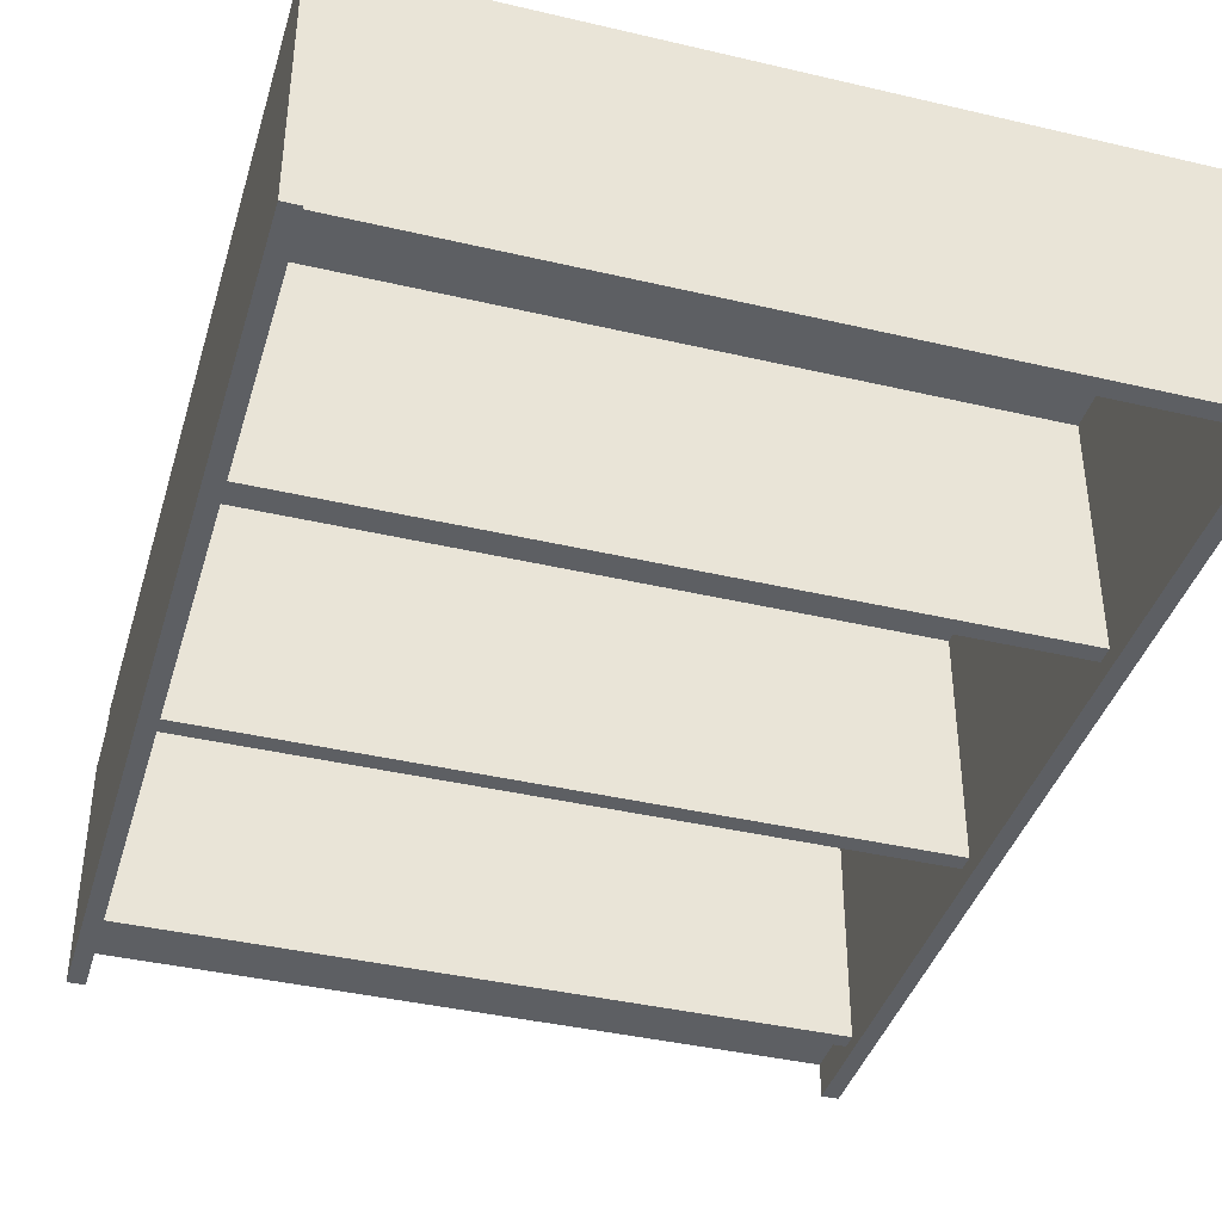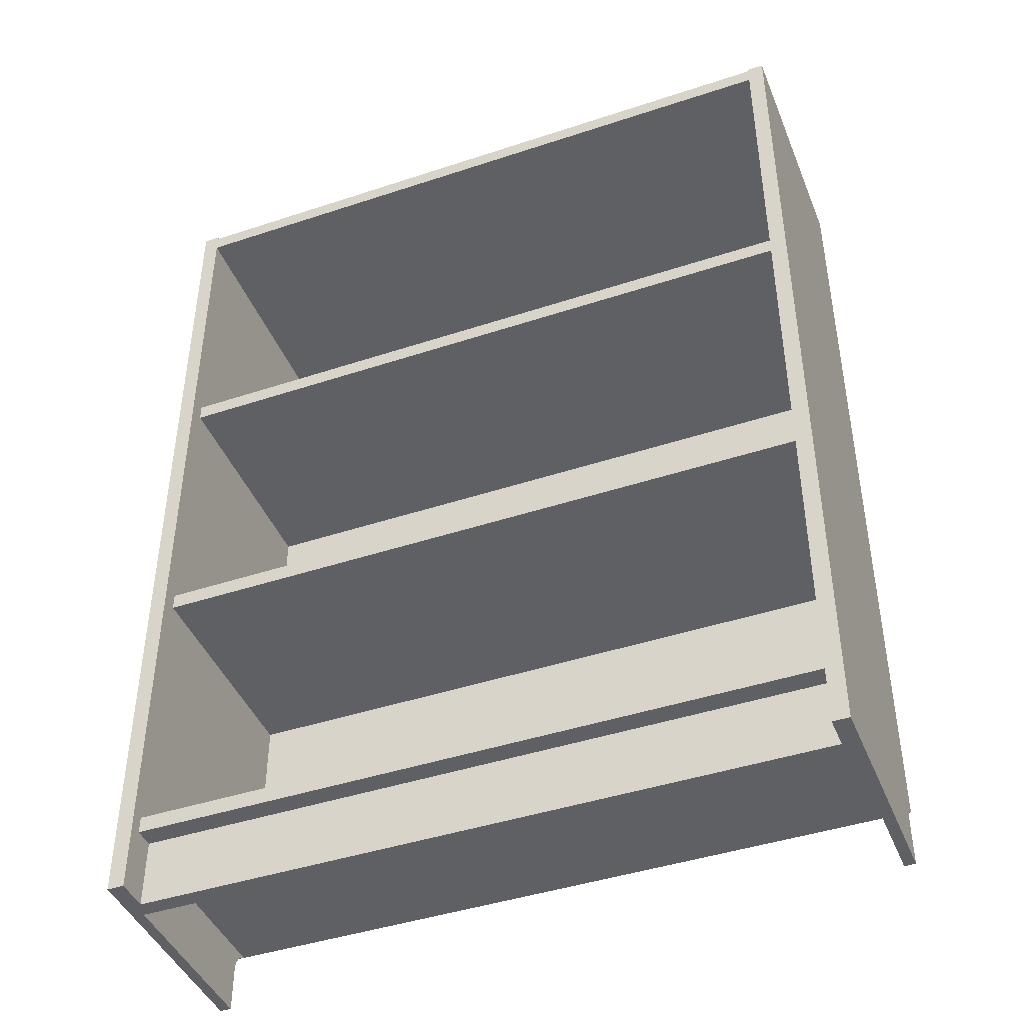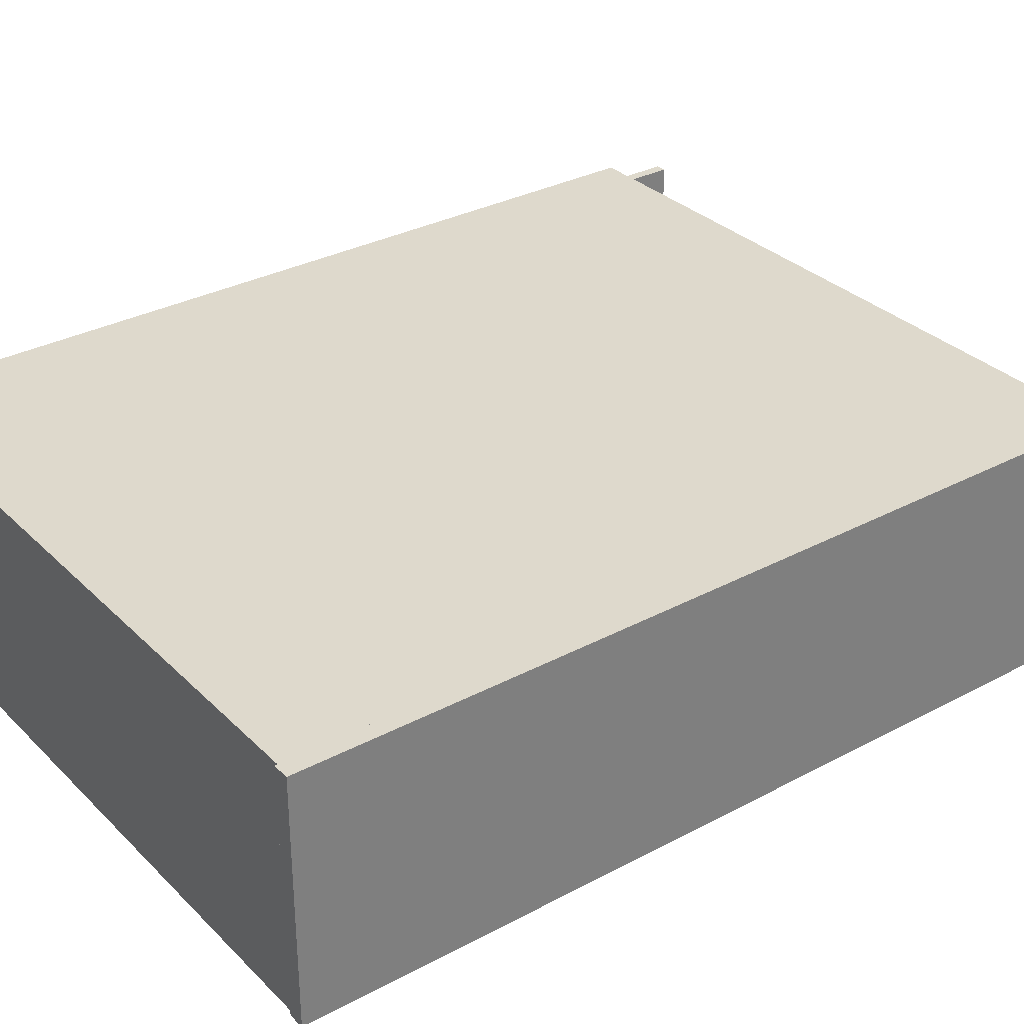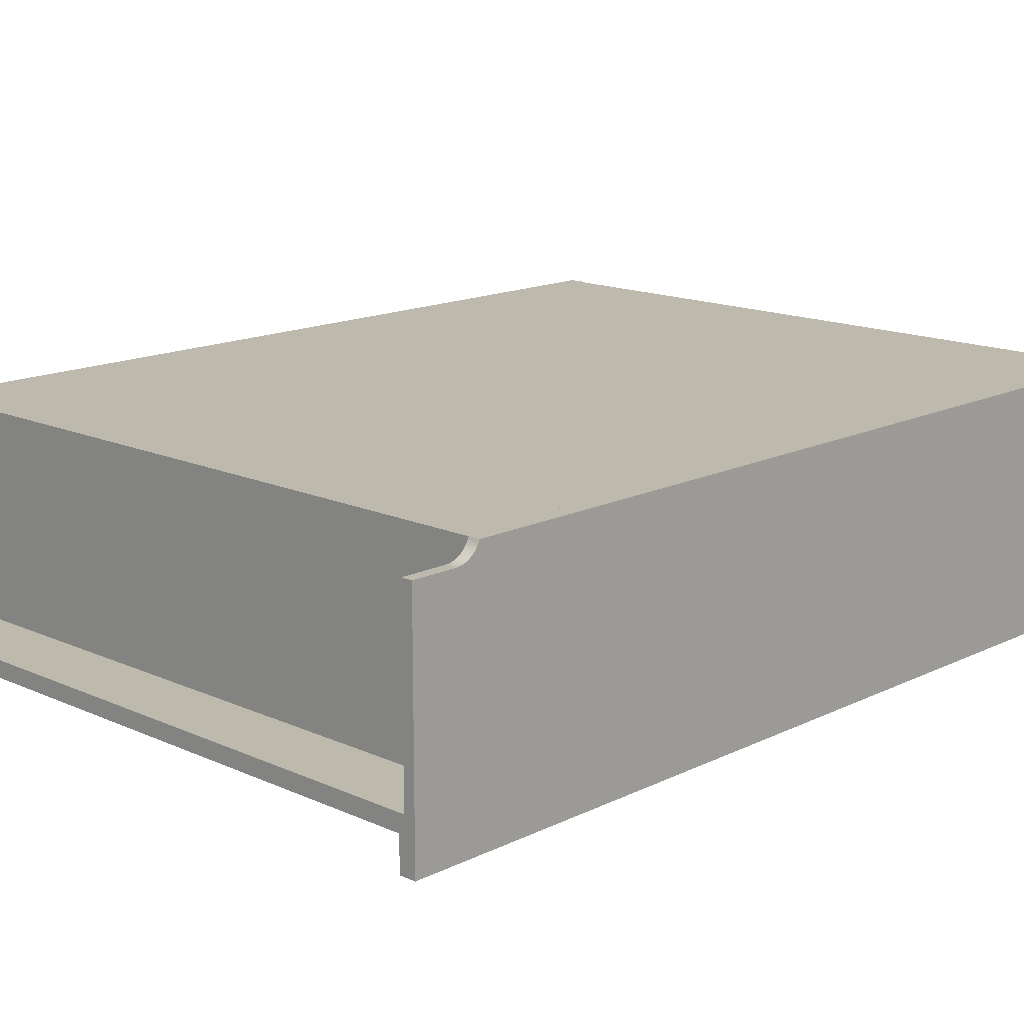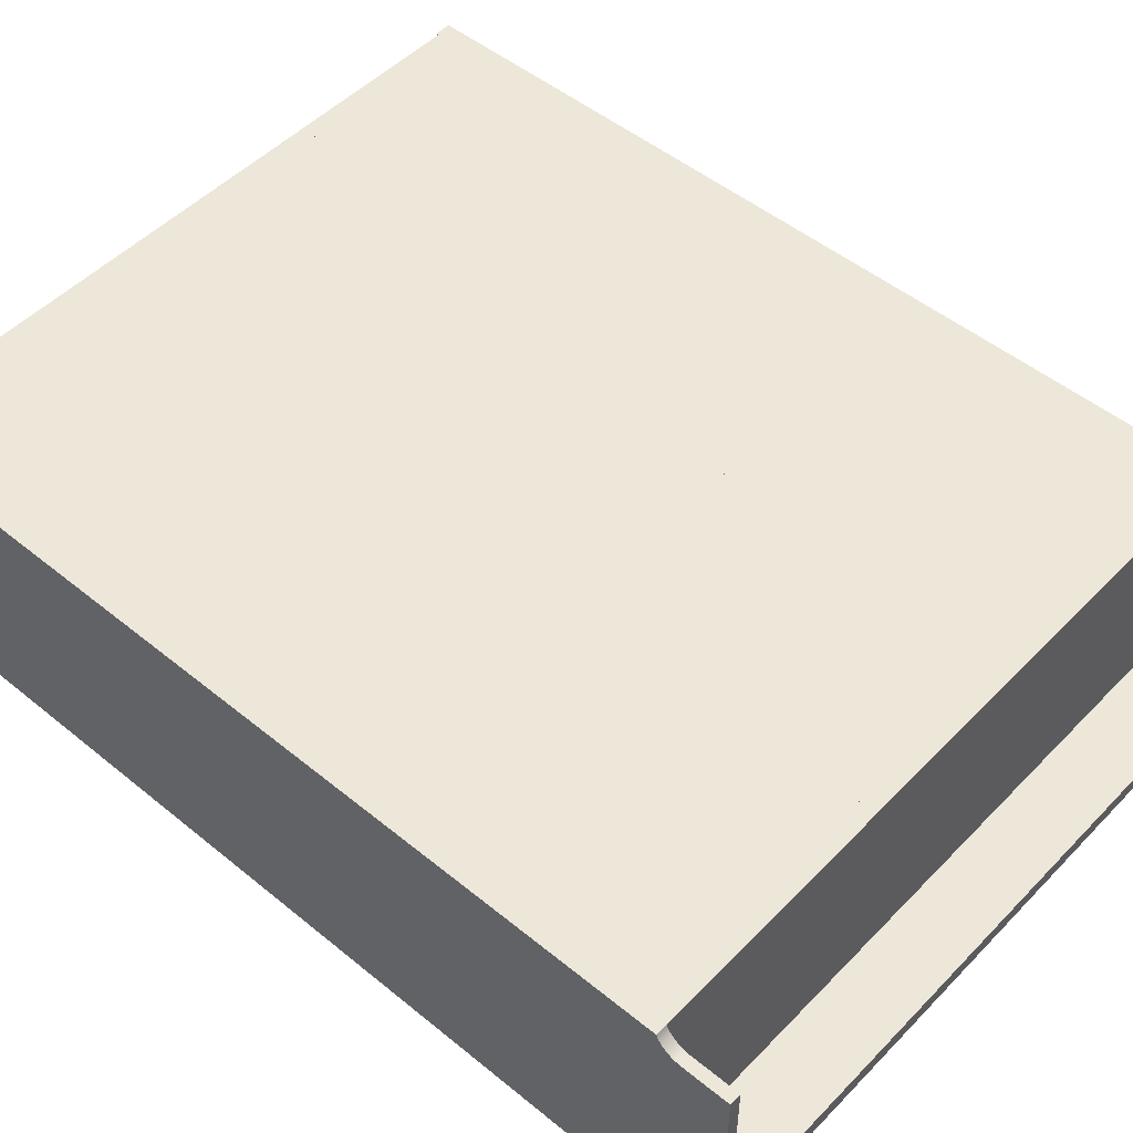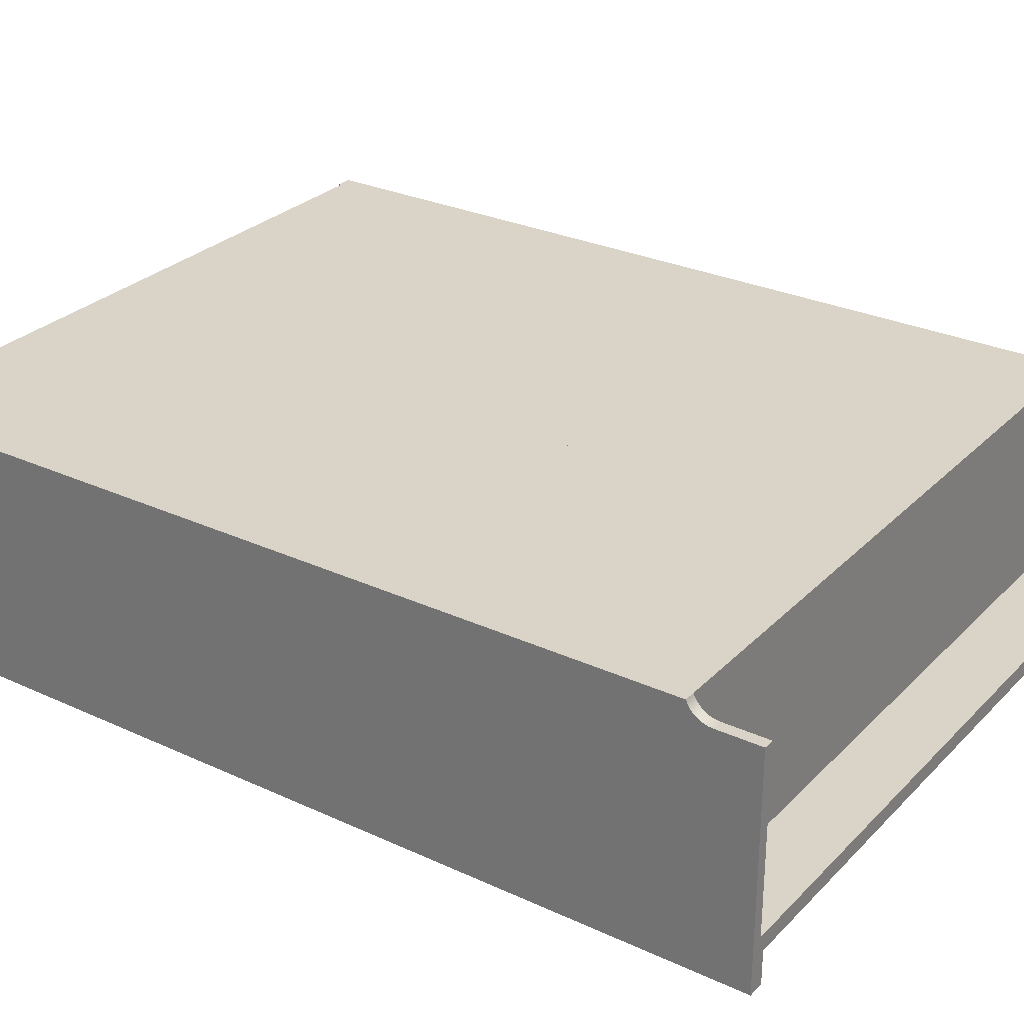
<metadata>
{"format":"obj","ext":"obj","renderer":"f3d","projection":"perspective","resolution":1024,"background":"white","views":[{"elev":-39.8,"azim":163.8,"up":"+Z"},{"elev":-43.6,"azim":-158.7,"up":"+Y"},{"elev":31.9,"azim":-126.8,"up":"+Z"},{"elev":15.1,"azim":43.9,"up":"+Z"},{"elev":50.0,"azim":-48.1,"up":"+Z"},{"elev":28.5,"azim":-55.3,"up":"+Z"}]}
</metadata>
<code>
v -0.2841 -0.1641 0.05192
v -0.2749 -0.2009 0.05192
v -0.2841 -0.2009 0.05192
v -0.2749 -0.1641 0.05192
v -0.2841 -0.2009 -0.1402
v -0.2841 -0.162 0.05203
v -0.2749 -0.1441 -0.09886
v -0.2749 -0.2009 -0.09886
v -0.2841 0.581 0.06571
v -0.2749 -0.162 0.05203
v -0.2749 -0.2009 -0.1126
v -0.2841 0.581 -0.1402
v -0.2841 -0.1599 0.05235
v -0.2703 -0.1441 -0.09886
v -0.2749 -0.1599 0.05235
v -0.2703 -0.2009 -0.1402
v -0.2703 -0.2009 -0.09886
v -0.2703 0.5649 -0.1402
v -0.2703 0.581 -0.1402
v -0.2841 -0.1578 0.05288
v -0.2703 -0.1441 -0.1126
v -0.2703 -0.1441 0.06571
v -0.2749 -0.1441 -0.1126
v -0.2749 -0.1578 0.05288
v -0.2703 -0.2009 -0.1126
v -0.2703 0.5787 -0.1402
v -0.2703 0.581 0.06571
v -0.2841 -0.1558 0.05363
v 0.2951 -0.2009 -0.09886
v 0.2905 -0.1441 0.06571
v -0.2749 -0.1441 0.06571
v 0.2905 -0.1441 -0.1126
v -0.2749 -0.1558 0.05363
v 0.2905 -0.2009 -0.1126
v -0.2703 -0.1441 -0.1296
v 0.2905 0.5787 -0.1402
v -0.2703 0.5787 0.06571
v -0.2841 -0.1538 0.05457
v 0.2951 -0.1441 -0.09886
v 0.2951 -0.1441 0.06571
v 0.2905 -0.1303 0.06571
v -0.2749 -0.145 0.06374
v -0.2703 -0.1303 0.06571
v -0.2749 -0.1538 0.05457
v -0.2703 -0.1303 -0.1296
v 0.2905 0.5649 -0.1402
v -0.2703 0.5649 0.06571
v -0.2841 -0.152 0.0557
v 0.2905 -0.2009 -0.1402
v 0.3043 -0.1441 0.06571
v -0.2749 -0.146 0.06186
v -0.2841 -0.145 0.06374
v -0.2841 -0.1441 0.06571
v 0.2905 -0.1441 -0.1296
v -0.2749 -0.152 0.0557
v -0.2703 0.3442 -0.1264
v 0.2905 -0.1303 -0.1296
v 0.2905 0.5649 0.06571
v 0.3043 0.581 -0.1402
v 0.2905 0.5787 0.06571
v -0.2703 0.3442 0.06571
v -0.2841 -0.1503 0.05701
v 0.2951 -0.145 0.06374
v 0.3043 -0.2009 -0.1402
v 0.3043 -0.145 0.06374
v 0.2905 0.09327 0.06571
v 0.3043 0.581 0.06571
v -0.2749 -0.1473 0.0601
v -0.2841 -0.146 0.06186
v -0.2749 -0.1503 0.05701
v -0.2703 0.09327 -0.1264
v 0.2905 0.3442 -0.1264
v 0.2905 0.581 -0.1402
v 0.2905 0.581 0.06571
v -0.2703 0.3304 0.06571
v -0.2841 -0.1487 0.05848
v 0.2951 -0.146 0.06186
v 0.3043 -0.2009 0.05192
v -0.2703 0.09327 0.06571
v 0.2905 0.09327 -0.1264
v -0.2749 -0.1487 0.05848
v -0.2841 -0.1473 0.0601
v -0.2703 0.1071 -0.1264
v 0.2905 0.3442 0.06571
v -0.2703 0.1071 0.06571
v 0.3043 -0.146 0.06186
v 0.2951 -0.1473 0.0601
v 0.2951 -0.2009 0.05192
v 0.3043 -0.1641 0.05192
v 0.2905 0.1071 0.06571
v 0.2905 0.1071 -0.1264
v -0.2703 0.3304 -0.1264
v 0.2905 0.3304 0.06571
v 0.3043 -0.1473 0.0601
v 0.2951 -0.1487 0.05848
v 0.2951 -0.1641 0.05192
v 0.2905 0.3304 -0.1264
v 0.3043 -0.1487 0.05848
v 0.2951 -0.1503 0.05701
v 0.2951 -0.162 0.05203
v 0.3043 -0.162 0.05203
v 0.2951 -0.152 0.0557
v 0.2951 -0.1599 0.05235
v 0.3043 -0.1599 0.05235
v 0.3043 -0.1503 0.05701
v 0.2951 -0.1538 0.05457
v 0.2951 -0.1578 0.05288
v 0.3043 -0.1578 0.05288
v 0.3043 -0.152 0.0557
v 0.2951 -0.1558 0.05363
v 0.3043 -0.1558 0.05363
v 0.3043 -0.1538 0.05457
g mesh1_mesh1-geometry
f 1 2 3
f 2 1 4
f 2 5 3
f 3 5 1
f 6 4 1
f 7 2 4
f 8 5 2
f 5 9 1
f 4 6 10
f 1 9 6
f 2 7 8
f 7 4 10
f 11 5 8
f 9 5 12
f 13 10 6
f 6 9 13
f 14 8 7
f 11 7 8
f 7 10 15
f 11 16 5
f 17 11 8
f 5 18 12
f 19 9 12
f 10 13 15
f 13 9 20
f 8 14 17
f 7 21 14
f 22 14 7
f 7 11 23
f 7 15 24
f 16 11 25
f 18 5 16
f 11 17 25
f 12 18 26
f 9 19 27
f 12 26 19
f 20 15 13
f 20 9 28
f 14 29 17
f 21 17 14
f 21 7 23
f 30 14 22
f 22 7 31
f 11 32 23
f 15 20 24
f 7 24 33
f 34 11 25
f 35 16 25
f 16 35 18
f 21 25 17
f 17 34 25
f 18 36 26
f 19 37 27
f 9 37 27
f 37 19 26
f 28 9 38
f 28 24 20
f 29 14 39
f 29 34 17
f 23 32 21
f 40 14 30
f 41 22 30
f 7 42 31
f 43 31 22
f 11 34 32
f 24 28 33
f 7 33 44
f 35 25 21
f 45 18 35
f 36 18 46
f 36 37 26
f 9 47 37
f 38 9 48
f 38 33 28
f 14 40 39
f 40 29 39
f 29 49 34
f 32 35 21
f 50 30 40
f 22 41 43
f 30 50 41
f 7 51 42
f 52 31 42
f 31 43 53
f 34 54 32
f 33 38 44
f 7 44 55
f 56 18 45
f 35 57 45
f 18 58 46
f 46 59 36
f 37 36 60
f 9 61 47
f 47 60 37
f 48 9 62
f 48 44 38
f 29 40 63
f 29 64 49
f 49 54 34
f 35 32 54
f 40 65 50
f 66 43 41
f 43 57 41
f 41 50 67
f 7 68 51
f 69 42 51
f 31 52 53
f 42 69 52
f 53 43 9
f 44 48 55
f 7 55 70
f 18 56 47
f 56 45 71
f 57 35 54
f 57 43 45
f 58 18 47
f 72 46 58
f 49 59 46
f 36 59 73
f 36 74 60
f 9 75 61
f 47 56 61
f 61 58 47
f 60 47 58
f 62 9 76
f 62 55 48
f 65 40 63
f 29 63 77
f 64 29 78
f 59 49 64
f 54 49 57
f 65 67 50
f 43 66 79
f 41 80 66
f 41 67 66
f 57 80 41
f 7 81 68
f 82 51 68
f 51 82 69
f 52 9 53
f 69 9 52
f 9 43 79
f 55 62 70
f 7 70 81
f 43 71 45
f 56 71 83
f 46 72 49
f 72 58 84
f 58 67 60
f 59 74 73
f 74 36 73
f 60 67 74
f 9 85 75
f 75 84 61
f 72 61 56
f 58 61 84
f 76 9 82
f 76 70 62
f 63 86 65
f 86 63 77
f 29 77 87
f 88 78 29
f 78 64 89
f 67 64 59
f 49 72 57
f 86 67 65
f 90 79 66
f 66 71 79
f 71 43 79
f 71 66 80
f 66 67 90
f 80 57 72
f 76 68 81
f 68 76 82
f 82 9 69
f 9 79 85
f 70 76 81
f 71 91 83
f 56 83 92
f 84 67 58
f 61 72 84
f 74 59 67
f 92 85 75
f 85 93 75
f 84 75 93
f 92 72 56
f 77 94 86
f 94 77 87
f 29 87 95
f 89 88 78
f 88 29 96
f 64 67 89
f 94 67 86
f 79 90 85
f 91 71 80
f 90 67 93
f 80 72 97
f 91 85 83
f 85 92 83
f 93 67 84
f 72 92 97
f 93 92 75
f 93 85 90
f 87 98 94
f 98 87 95
f 29 95 99
f 88 89 96
f 29 100 96
f 89 67 101
f 98 67 94
f 85 91 90
f 80 97 91
f 91 93 90
f 93 91 97
f 92 93 97
f 99 98 95
f 29 99 102
f 101 96 89
f 29 103 100
f 96 101 100
f 101 67 104
f 105 67 98
f 98 99 105
f 102 105 99
f 29 102 106
f 29 107 103
f 100 104 103
f 104 100 101
f 104 67 108
f 109 67 105
f 105 102 109
f 106 109 102
f 29 106 110
f 29 110 107
f 103 108 107
f 108 103 104
f 108 67 111
f 112 67 109
f 109 106 112
f 110 112 106
f 107 111 110
f 111 107 108
f 111 67 112
f 112 110 111
g mesh1_mesh1-geometry
f 3 2 1
f 4 1 2
f 3 5 2
f 1 5 3
f 1 4 6
f 4 2 7
f 2 5 8
f 1 9 5
f 10 6 4
f 6 9 1
f 8 7 2
f 10 4 7
f 8 5 11
f 12 5 9
f 6 10 13
f 13 9 6
f 7 8 14
f 8 7 11
f 15 10 7
f 5 16 11
f 8 11 17
f 12 18 5
f 12 9 19
f 15 13 10
f 20 9 13
f 17 14 8
f 14 21 7
f 7 14 22
f 23 11 7
f 24 15 7
f 25 11 16
f 16 5 18
f 25 17 11
f 26 18 12
f 27 19 9
f 19 26 12
f 13 15 20
f 28 9 20
f 17 29 14
f 14 17 21
f 23 7 21
f 22 14 30
f 31 7 22
f 23 32 11
f 24 20 15
f 33 24 7
f 25 11 34
f 25 16 35
f 18 35 16
f 17 25 21
f 25 34 17
f 26 36 18
f 27 37 19
f 27 37 9
f 26 19 37
f 38 9 28
f 20 24 28
f 39 14 29
f 17 34 29
f 21 32 23
f 30 14 40
f 30 22 41
f 31 42 7
f 22 31 43
f 32 34 11
f 33 28 24
f 44 33 7
f 21 25 35
f 35 18 45
f 46 18 36
f 26 37 36
f 37 47 9
f 48 9 38
f 28 33 38
f 39 40 14
f 39 29 40
f 34 49 29
f 21 35 32
f 40 30 50
f 43 41 22
f 41 50 30
f 42 51 7
f 42 31 52
f 53 43 31
f 32 54 34
f 44 38 33
f 55 44 7
f 45 18 56
f 45 57 35
f 46 58 18
f 36 59 46
f 36 46 60
f 60 36 37
f 47 61 9
f 37 60 47
f 62 9 48
f 38 44 48
f 63 40 29
f 49 64 29
f 34 54 49
f 54 32 35
f 50 65 40
f 41 43 66
f 41 57 43
f 67 50 41
f 51 68 7
f 51 42 69
f 53 52 31
f 52 69 42
f 9 43 53
f 55 48 44
f 70 55 7
f 47 56 18
f 71 45 56
f 54 35 57
f 45 43 57
f 47 18 58
f 58 46 72
f 58 60 46
f 46 59 49
f 73 59 36
f 60 74 36
f 61 75 9
f 61 56 47
f 47 58 61
f 58 47 60
f 76 9 62
f 48 55 62
f 63 40 65
f 77 63 29
f 78 29 64
f 64 49 59
f 57 49 54
f 50 67 65
f 79 66 43
f 66 80 41
f 66 67 41
f 41 80 57
f 68 81 7
f 68 51 82
f 69 82 51
f 53 9 52
f 52 9 69
f 79 43 9
f 70 62 55
f 81 70 7
f 45 71 43
f 83 71 56
f 49 72 46
f 84 58 72
f 60 67 58
f 73 74 59
f 73 36 74
f 74 67 60
f 75 85 9
f 61 75 56
f 61 84 75
f 56 61 72
f 84 61 58
f 82 9 76
f 62 70 76
f 65 86 63
f 77 63 86
f 87 77 29
f 29 78 88
f 89 64 78
f 59 64 67
f 57 72 49
f 65 67 86
f 66 79 90
f 79 71 66
f 79 43 71
f 66 90 80
f 80 66 71
f 90 67 66
f 72 57 80
f 81 68 76
f 82 76 68
f 69 9 82
f 85 79 9
f 81 76 70
f 71 83 79
f 83 91 71
f 92 83 56
f 58 67 84
f 72 97 84
f 84 72 61
f 67 59 74
f 75 85 92
f 75 93 85
f 92 56 75
f 93 75 84
f 56 72 92
f 86 94 77
f 87 77 94
f 95 87 29
f 78 88 89
f 96 29 88
f 89 67 64
f 86 67 94
f 85 90 79
f 91 80 90
f 80 71 91
f 93 67 90
f 97 72 80
f 85 79 83
f 83 85 91
f 83 92 85
f 84 67 93
f 93 84 97
f 97 92 72
f 75 92 93
f 90 85 93
f 94 98 87
f 95 87 98
f 99 95 29
f 96 89 88
f 96 100 29
f 101 67 89
f 94 67 98
f 90 91 85
f 91 97 80
f 90 93 91
f 97 91 93
f 97 93 92
f 95 98 99
f 102 99 29
f 89 96 101
f 100 103 29
f 100 101 96
f 104 67 101
f 98 67 105
f 105 99 98
f 99 105 102
f 106 102 29
f 103 107 29
f 103 104 100
f 101 100 104
f 108 67 104
f 105 67 109
f 109 102 105
f 102 109 106
f 110 106 29
f 107 110 29
f 107 108 103
f 104 103 108
f 111 67 108
f 109 67 112
f 112 106 109
f 106 112 110
f 110 111 107
f 108 107 111
f 112 67 111
f 111 110 112
g mesh1_mesh1-geometry
f 60 46 36
f 46 60 58
f 56 75 61
f 80 90 66
f 79 83 71
f 84 97 72
f 75 56 92
f 90 80 91
f 83 79 85
f 97 84 93

</code>
